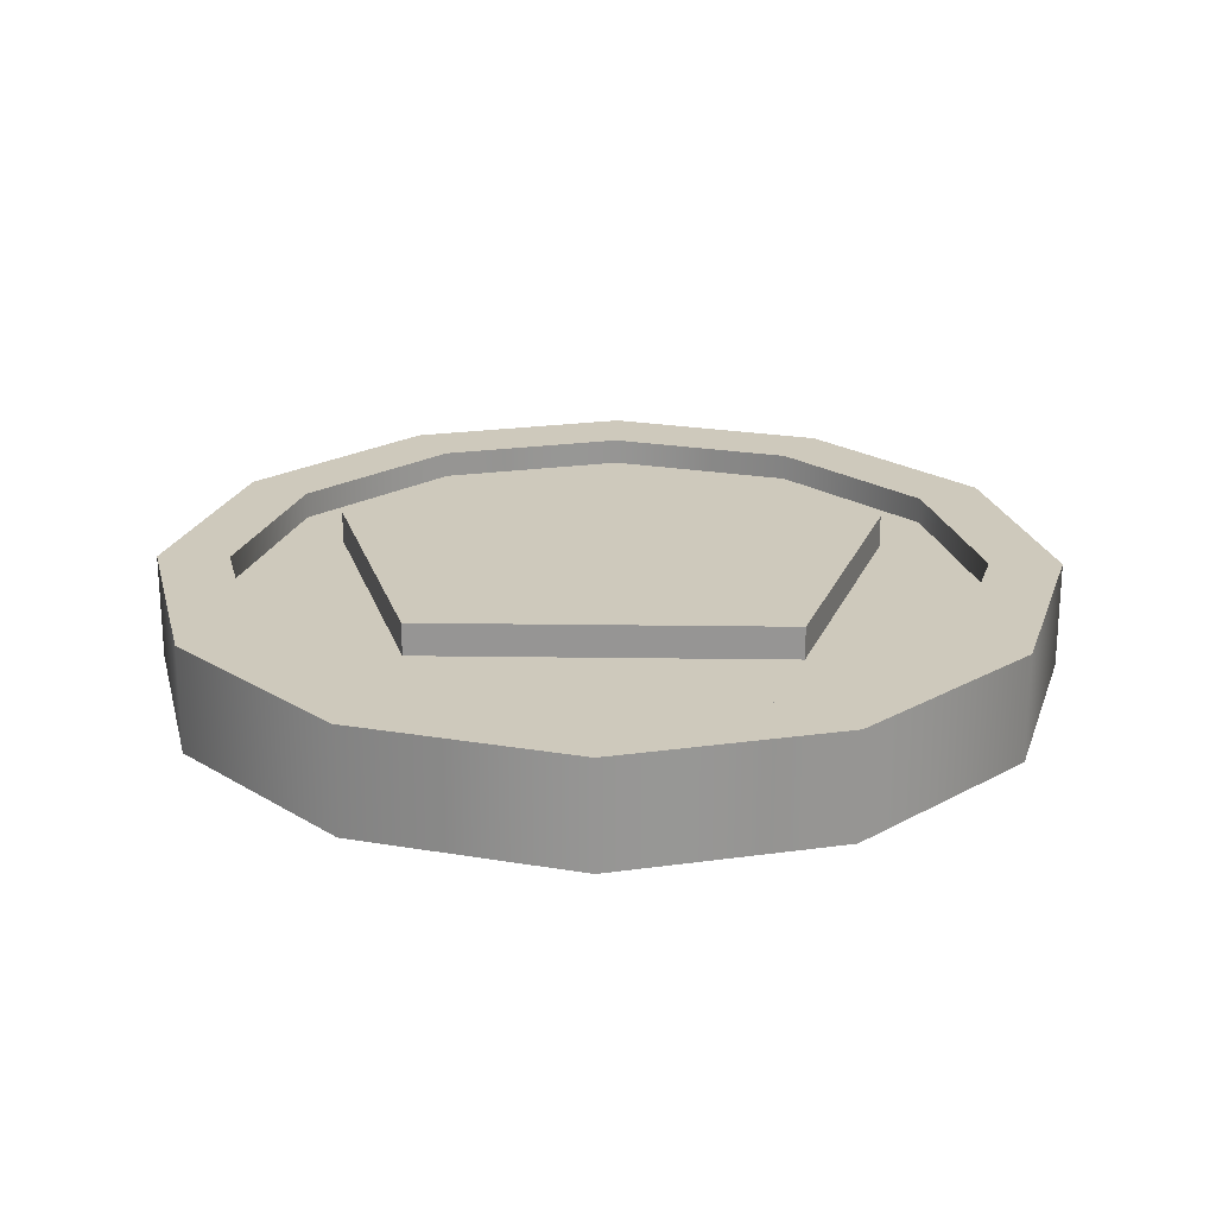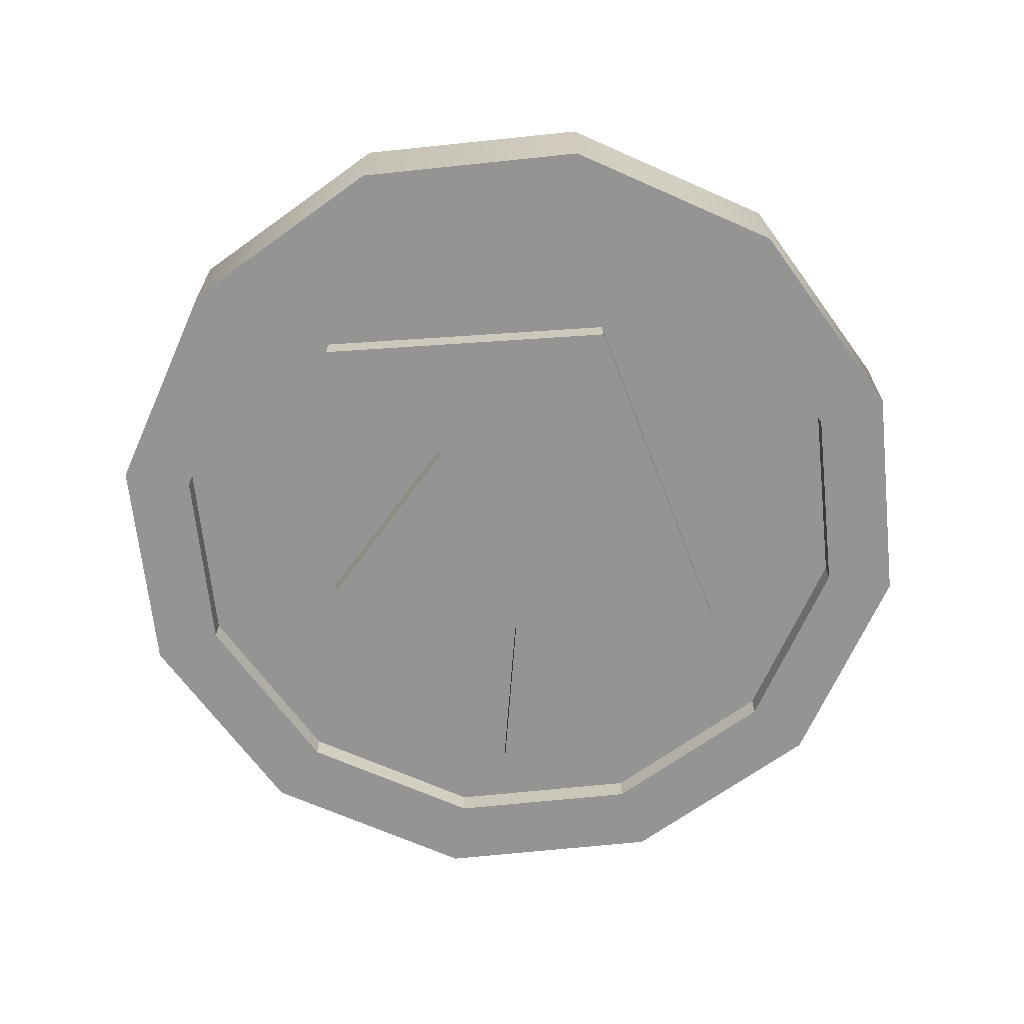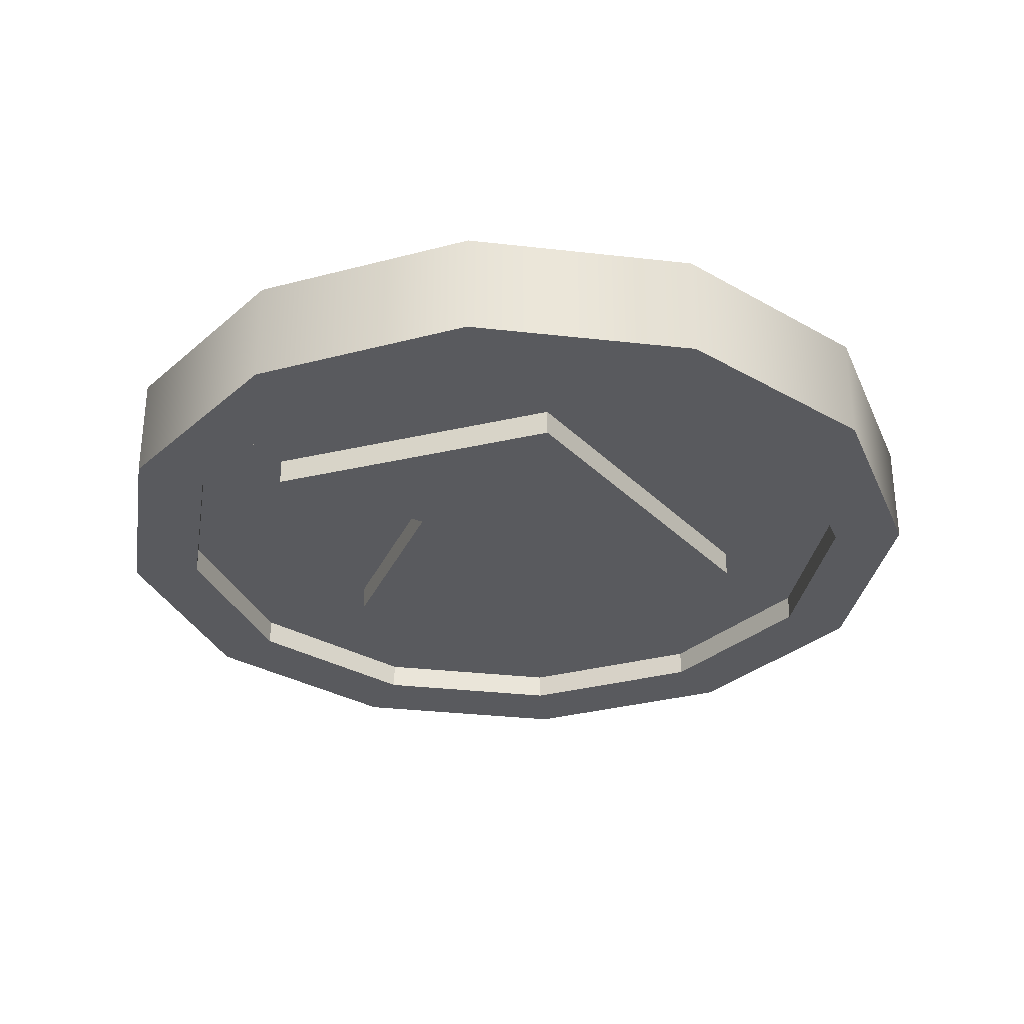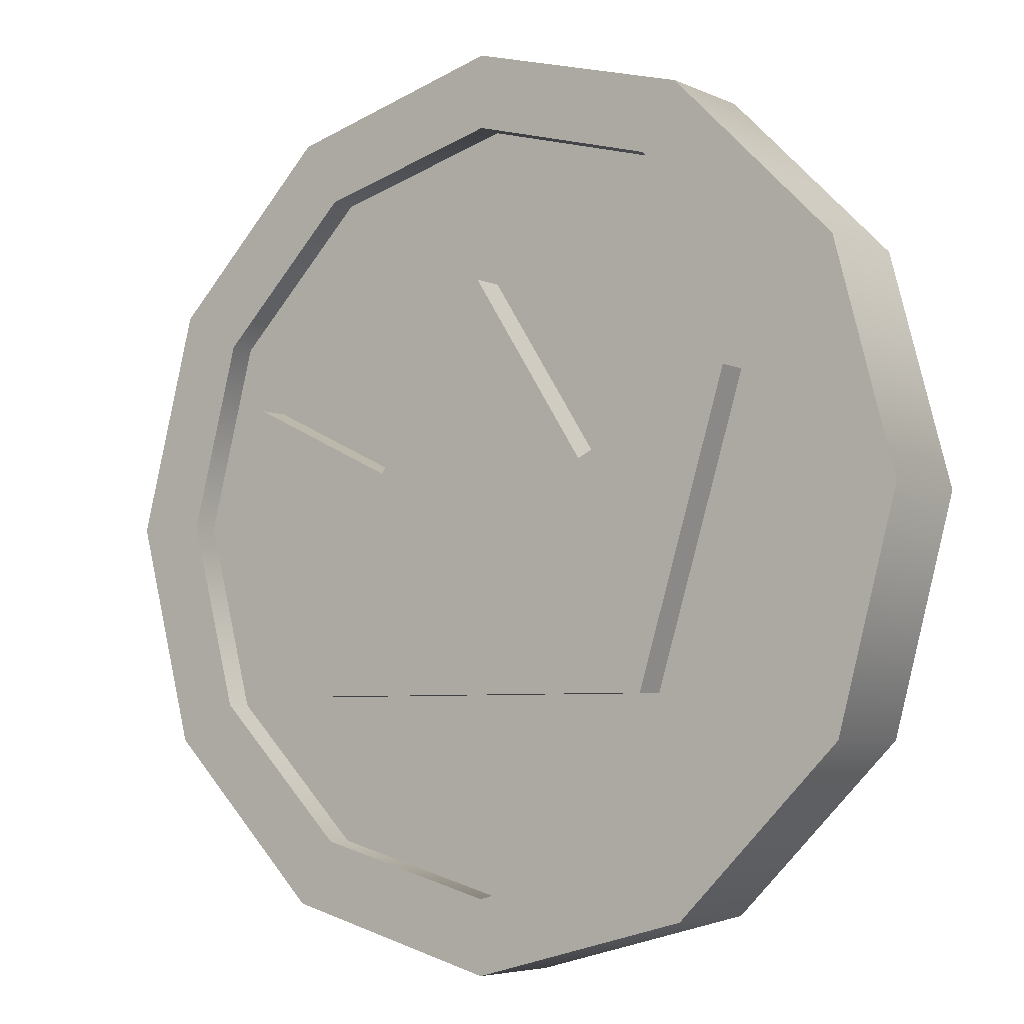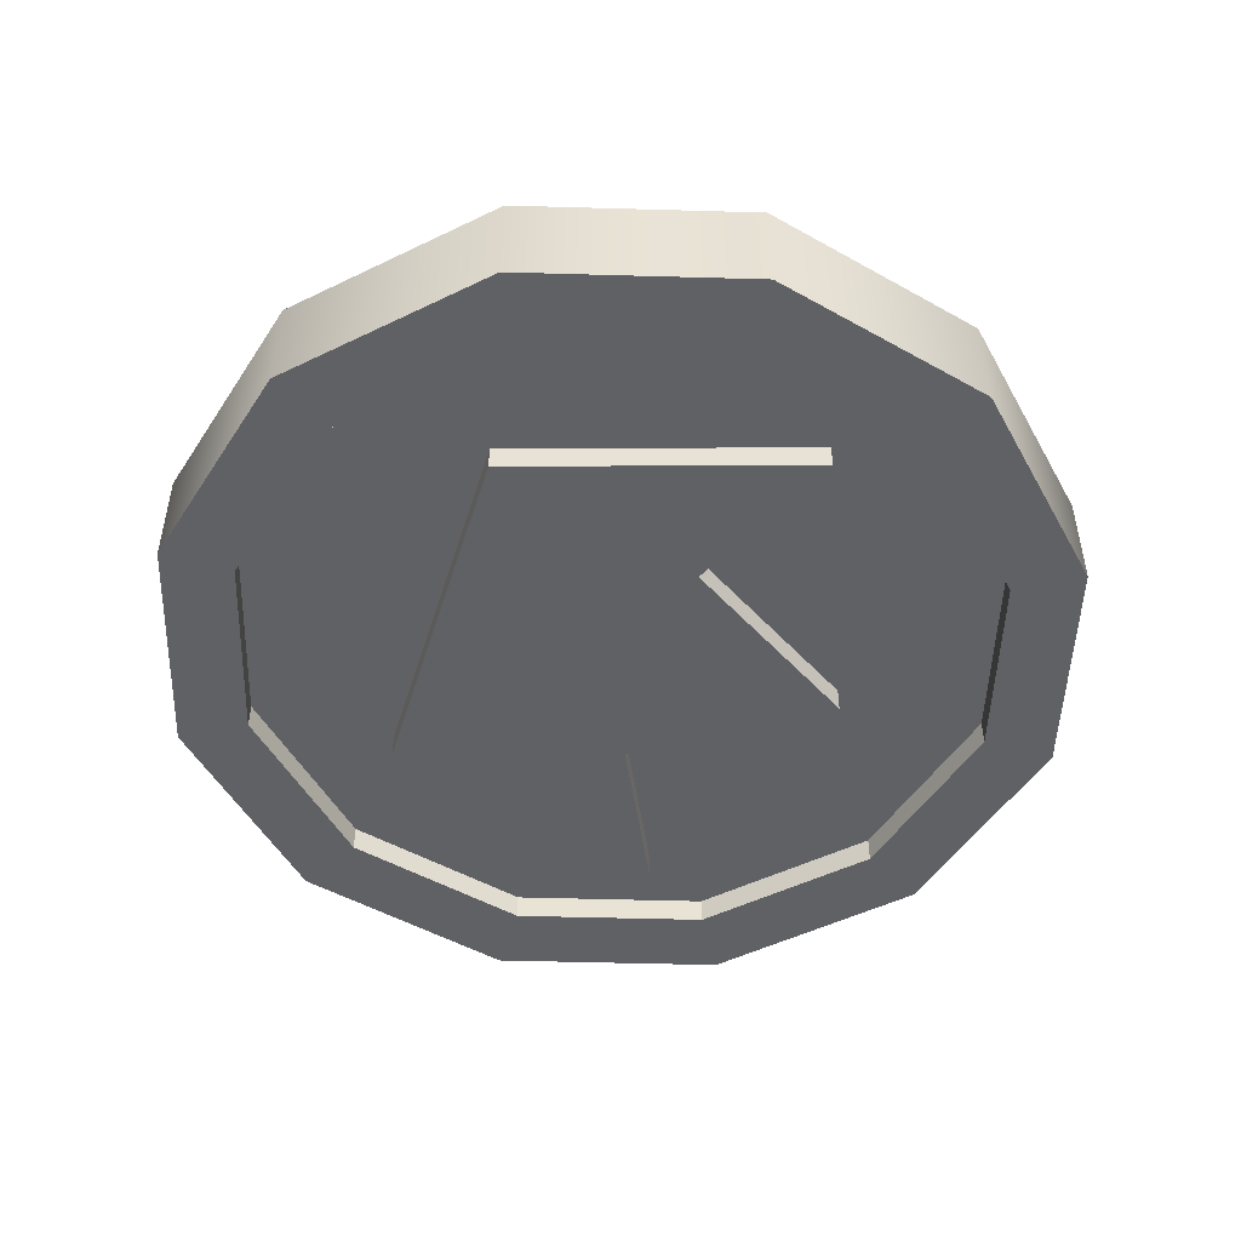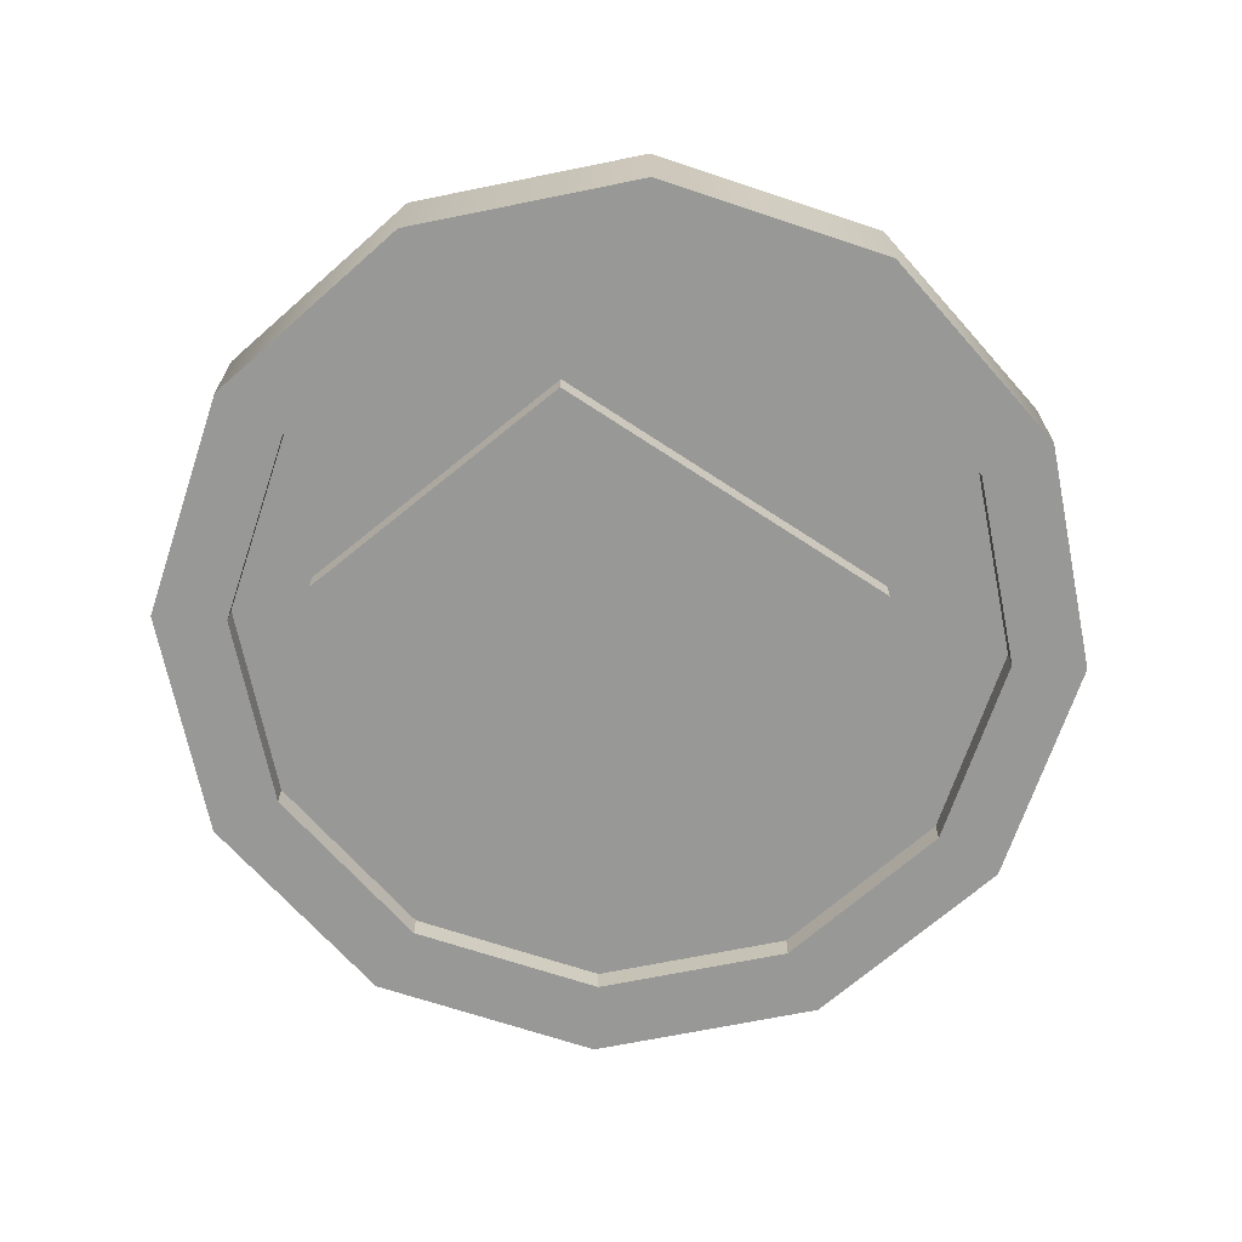
<metadata>
{"format":"obj","ext":"obj","renderer":"f3d","projection":"perspective","resolution":1024,"background":"white","views":[{"elev":22.3,"azim":1.4,"up":"+Z"},{"elev":-67.2,"azim":-69.0,"up":"+Z"},{"elev":-31.3,"azim":-54.3,"up":"+Z"},{"elev":-5.2,"azim":36.0,"up":"+Y"},{"elev":-49.6,"azim":73.2,"up":"+Z"},{"elev":-68.5,"azim":-33.5,"up":"+Z"}]}
</metadata>
<code>
g coin
v -1.93e-15 -0.1764 0.05591
v -4.594e-15 0.2184 0.05591
v 0.116 0.03949 0.05591
v -4.594e-15 0.2184 0.05591
v 0.116 0.03949 -0.05591
v 0.116 0.03949 0.05591
v 0.116 0.03949 -0.05591
v -4.594e-15 0.2184 0.05591
v -3.839e-15 0.2184 -0.05591
v 0.116 0.03949 0.05591
v 0.2717 0.1132 -0.05591
v 0.2717 0.1132 0.05591
v 0.2717 0.1132 -0.05591
v 0.116 0.03949 0.05591
v 0.116 0.03949 -0.05591
v -1.175e-15 -0.1764 -0.05591
v 0.116 0.03949 -0.05591
v -3.839e-15 0.2184 -0.05591
v -1.93e-15 -0.1764 0.05591
v -0.116 0.03949 0.05591
v -4.594e-15 0.2184 0.05591
v -4.594e-15 0.2184 0.05591
v -0.116 0.03949 -0.05591
v -3.839e-15 0.2184 -0.05591
v -0.116 0.03949 -0.05591
v -4.594e-15 0.2184 0.05591
v -0.116 0.03949 0.05591
v -0.116 0.03949 0.05591
v -0.2717 0.1132 -0.05591
v -0.116 0.03949 -0.05591
v -0.2717 0.1132 -0.05591
v -0.116 0.03949 0.05591
v -0.2717 0.1132 0.05591
v -1.175e-15 -0.1764 -0.05591
v -3.839e-15 0.2184 -0.05591
v -0.116 0.03949 -0.05591
v 0.1822 -0.1764 0.05591
v 0.116 0.03949 0.05591
v 0.2717 0.1132 0.05591
v -1.93e-15 -0.1764 0.05591
v 0.2717 0.1132 0.05591
v 0.1822 -0.1764 -0.05591
v 0.1822 -0.1764 0.05591
v 0.2717 0.1132 -0.05591
v 0.1822 -0.1764 0.05591
v -1.175e-15 -0.1764 -0.05591
v -1.93e-15 -0.1764 0.05591
v 0.1822 -0.1764 -0.05591
v 0.1822 -0.1764 -0.05591
v 0.116 0.03949 -0.05591
v -1.175e-15 -0.1764 -0.05591
v 0.2717 0.1132 -0.05591
v 0.2191 0.3794 0.04975
v -5.556e-15 0.3671 0.04975
v -6.035e-15 0.4381 0.04975
v 0.1835 0.3179 0.04975
v 0.3794 0.2191 0.04975
v 0.3179 0.1835 0.04975
v 0.4381 -1.054e-08 0.04975
v 0.3671 -1.365e-08 0.04975
v 0.3794 -0.2191 0.04975
v 0.3179 -0.1835 0.04975
v 0.2191 -0.3794 0.04975
v 0.1835 -0.3179 0.04975
v -1.225e-16 -0.4381 0.04975
v -6.018e-16 -0.3671 0.04975
v 0.1835 0.3179 0.04975
v -5.38e-15 0.3671 0.02369
v -5.556e-15 0.3671 0.04975
v 0.1835 0.3179 0.02369
v 0.3179 0.1835 0.04975
v 0.3179 0.1835 0.02369
v 0.3671 -1.365e-08 0.04975
v 0.3671 -1.055e-08 0.02369
v 0.3179 -0.1835 0.04975
v 0.3179 -0.1835 0.02369
v 0.1835 -0.3179 0.04975
v 0.1835 -0.3179 0.02369
v -6.018e-16 -0.3671 0.04975
v -4.259e-16 -0.3671 0.02369
v 0.1835 0.3179 0.02369
v -2.903e-15 -2.379e-08 0.02369
v -5.38e-15 0.3671 0.02369
v 0.3179 0.1835 0.02369
v 0.3671 -1.055e-08 0.02369
v 0.3179 -0.1835 0.02369
v 0.1835 -0.3179 0.02369
v -4.259e-16 -0.3671 0.02369
v -5.322e-15 0.4381 -0.05591
v 0.2191 0.3794 0.04975
v -6.035e-15 0.4381 0.04975
v 0.2191 0.3794 -0.05591
v 0.3794 0.2191 0.04975
v 0.3794 0.2191 -0.05591
v 0.4381 -1.054e-08 0.04975
v 0.4381 1.054e-08 -0.05591
v 0.3794 -0.2191 0.04975
v 0.3794 -0.2191 -0.05591
v 0.2191 -0.3794 0.04975
v 0.2191 -0.3794 -0.05591
v -1.225e-16 -0.4381 0.04975
v 5.906e-16 -0.4381 -0.05591
v -4.843e-15 0.3671 -0.05591
v 0.2191 0.3794 -0.05591
v -5.322e-15 0.4381 -0.05591
v 0.1835 0.3179 -0.05591
v 0.3794 0.2191 -0.05591
v 0.3179 0.1835 -0.05591
v 0.4381 1.054e-08 -0.05591
v 0.3671 7.421e-09 -0.05591
v 0.3794 -0.2191 -0.05591
v 0.3179 -0.1835 -0.05591
v 0.2191 -0.3794 -0.05591
v 0.1835 -0.3179 -0.05591
v 5.906e-16 -0.4381 -0.05591
v 1.113e-16 -0.3671 -0.05591
v 0.3671 7.421e-09 -0.05591
v 0.3179 0.1835 -0.02985
v 0.3671 1.322e-10 -0.02985
v 0.3179 0.1835 -0.05591
v 0.3179 0.1835 -0.05591
v 0.1835 0.3179 -0.02985
v 0.3179 0.1835 -0.02985
v 0.1835 0.3179 -0.05591
v 0.1835 0.3179 -0.05591
v -5.019e-15 0.3671 -0.02985
v 0.1835 0.3179 -0.02985
v -4.843e-15 0.3671 -0.05591
v 1.113e-16 -0.3671 -0.05591
v 0.1835 -0.3179 -0.02985
v -6.459e-17 -0.3671 -0.02985
v 0.1835 -0.3179 -0.05591
v 0.1835 -0.3179 -0.05591
v 0.3179 -0.1835 -0.02985
v 0.1835 -0.3179 -0.02985
v 0.3179 -0.1835 -0.05591
v 0.3179 -0.1835 -0.05591
v 0.3671 1.322e-10 -0.02985
v 0.3179 -0.1835 -0.02985
v 0.3671 7.421e-09 -0.05591
v 0.1835 0.3179 -0.02985
v -5.019e-15 0.3671 -0.02985
v -2.542e-15 -1.311e-08 -0.02985
v 0.3179 0.1835 -0.02985
v 0.3671 1.322e-10 -0.02985
v 0.3179 -0.1835 -0.02985
v 0.1835 -0.3179 -0.02985
v -6.459e-17 -0.3671 -0.02985
v -0.1822 -0.1764 0.05591
v -0.116 0.03949 0.05591
v -1.93e-15 -0.1764 0.05591
v -0.2717 0.1132 0.05591
v -0.2717 0.1132 0.05591
v -0.1822 -0.1764 -0.05591
v -0.2717 0.1132 -0.05591
v -0.1822 -0.1764 0.05591
v -0.1822 -0.1764 0.05591
v -1.175e-15 -0.1764 -0.05591
v -0.1822 -0.1764 -0.05591
v -1.93e-15 -0.1764 0.05591
v -0.1822 -0.1764 -0.05591
v -0.116 0.03949 -0.05591
v -0.2717 0.1132 -0.05591
v -1.175e-15 -0.1764 -0.05591
v -5.556e-15 0.3671 0.04975
v -0.2191 0.3794 0.04975
v -6.035e-15 0.4381 0.04975
v -0.1835 0.3179 0.04975
v -0.3794 0.2191 0.04975
v -0.3179 0.1835 0.04975
v -0.4381 -1.054e-08 0.04975
v -0.3671 -1.365e-08 0.04975
v -0.3794 -0.2191 0.04975
v -0.3179 -0.1835 0.04975
v -0.2191 -0.3794 0.04975
v -0.1835 -0.3179 0.04975
v -1.225e-16 -0.4381 0.04975
v -6.018e-16 -0.3671 0.04975
v -5.38e-15 0.3671 0.02369
v -0.1835 0.3179 0.04975
v -5.556e-15 0.3671 0.04975
v -0.1835 0.3179 0.02369
v -0.3179 0.1835 0.04975
v -0.3179 0.1835 0.02369
v -0.3671 -1.365e-08 0.04975
v -0.3671 -1.055e-08 0.02369
v -0.3179 -0.1835 0.04975
v -0.3179 -0.1835 0.02369
v -0.1835 -0.3179 0.04975
v -0.1835 -0.3179 0.02369
v -6.018e-16 -0.3671 0.04975
v -4.259e-16 -0.3671 0.02369
v -0.1835 0.3179 0.02369
v -5.38e-15 0.3671 0.02369
v -2.903e-15 -2.379e-08 0.02369
v -0.3179 0.1835 0.02369
v -0.3671 -1.055e-08 0.02369
v -0.3179 -0.1835 0.02369
v -0.1835 -0.3179 0.02369
v -4.259e-16 -0.3671 0.02369
v -0.2191 0.3794 0.04975
v -5.322e-15 0.4381 -0.05591
v -6.035e-15 0.4381 0.04975
v -0.2191 0.3794 -0.05591
v -0.3794 0.2191 0.04975
v -0.3794 0.2191 -0.05591
v -0.4381 -1.054e-08 0.04975
v -0.4381 1.054e-08 -0.05591
v -0.3794 -0.2191 0.04975
v -0.3794 -0.2191 -0.05591
v -0.2191 -0.3794 0.04975
v -0.2191 -0.3794 -0.05591
v -1.225e-16 -0.4381 0.04975
v 5.906e-16 -0.4381 -0.05591
v -0.2191 0.3794 -0.05591
v -4.843e-15 0.3671 -0.05591
v -5.322e-15 0.4381 -0.05591
v -0.1835 0.3179 -0.05591
v -0.3794 0.2191 -0.05591
v -0.3179 0.1835 -0.05591
v -0.4381 1.054e-08 -0.05591
v -0.3671 7.421e-09 -0.05591
v -0.3794 -0.2191 -0.05591
v -0.3179 -0.1835 -0.05591
v -0.2191 -0.3794 -0.05591
v -0.1835 -0.3179 -0.05591
v 5.906e-16 -0.4381 -0.05591
v 1.113e-16 -0.3671 -0.05591
v -0.3671 7.421e-09 -0.05591
v -0.3179 0.1835 -0.02985
v -0.3179 0.1835 -0.05591
v -0.3671 1.322e-10 -0.02985
v -0.3179 0.1835 -0.05591
v -0.1835 0.3179 -0.02985
v -0.1835 0.3179 -0.05591
v -0.3179 0.1835 -0.02985
v -0.1835 0.3179 -0.05591
v -5.019e-15 0.3671 -0.02985
v -4.843e-15 0.3671 -0.05591
v -0.1835 0.3179 -0.02985
v 1.113e-16 -0.3671 -0.05591
v -0.1835 -0.3179 -0.02985
v -0.1835 -0.3179 -0.05591
v -6.459e-17 -0.3671 -0.02985
v -0.1835 -0.3179 -0.05591
v -0.3179 -0.1835 -0.02985
v -0.3179 -0.1835 -0.05591
v -0.1835 -0.3179 -0.02985
v -0.3179 -0.1835 -0.05591
v -0.3671 1.322e-10 -0.02985
v -0.3671 7.421e-09 -0.05591
v -0.3179 -0.1835 -0.02985
v -0.1835 0.3179 -0.02985
v -2.542e-15 -1.311e-08 -0.02985
v -5.019e-15 0.3671 -0.02985
v -0.3179 0.1835 -0.02985
v -0.3671 1.322e-10 -0.02985
v -0.3179 -0.1835 -0.02985
v -0.1835 -0.3179 -0.02985
v -6.459e-17 -0.3671 -0.02985
g coin_0
f 3 2 1
f 6 5 4
f 9 8 7
f 12 11 10
f 15 14 13
f 18 17 16
f 21 20 19
f 24 23 22
f 27 26 25
f 30 29 28
f 33 32 31
f 36 35 34
f 39 38 37
f 40 37 38
f 43 42 41
f 44 41 42
f 47 46 45
f 48 45 46
f 51 50 49
f 52 49 50
f 55 54 53
f 56 53 54
f 53 56 57
f 58 57 56
f 57 58 59
f 60 59 58
f 59 60 61
f 62 61 60
f 61 62 63
f 64 63 62
f 63 64 65
f 66 65 64
f 69 68 67
f 70 67 68
f 67 70 71
f 72 71 70
f 71 72 73
f 74 73 72
f 73 74 75
f 76 75 74
f 75 76 77
f 78 77 76
f 77 78 79
f 80 79 78
f 83 82 81
f 81 82 84
f 84 82 85
f 85 82 86
f 86 82 87
f 87 82 88
f 91 90 89
f 92 89 90
f 90 93 92
f 94 92 93
f 93 95 94
f 96 94 95
f 95 97 96
f 98 96 97
f 97 99 98
f 100 98 99
f 99 101 100
f 102 100 101
f 105 104 103
f 106 103 104
f 104 107 106
f 108 106 107
f 107 109 108
f 110 108 109
f 109 111 110
f 112 110 111
f 111 113 112
f 114 112 113
f 113 115 114
f 116 114 115
f 119 118 117
f 120 117 118
f 123 122 121
f 124 121 122
f 127 126 125
f 128 125 126
f 131 130 129
f 132 129 130
f 135 134 133
f 136 133 134
f 139 138 137
f 140 137 138
f 143 142 141
f 143 141 144
f 143 144 145
f 143 145 146
f 143 146 147
f 143 147 148
f 151 150 149
f 152 149 150
f 155 154 153
f 156 153 154
f 159 158 157
f 160 157 158
f 163 162 161
f 164 161 162
f 167 166 165
f 168 165 166
f 166 169 168
f 170 168 169
f 169 171 170
f 172 170 171
f 171 173 172
f 174 172 173
f 173 175 174
f 176 174 175
f 175 177 176
f 178 176 177
f 181 180 179
f 182 179 180
f 180 183 182
f 184 182 183
f 183 185 184
f 186 184 185
f 185 187 186
f 188 186 187
f 187 189 188
f 190 188 189
f 189 191 190
f 192 190 191
f 195 194 193
f 195 193 196
f 195 196 197
f 195 197 198
f 195 198 199
f 195 199 200
f 203 202 201
f 204 201 202
f 201 204 205
f 206 205 204
f 205 206 207
f 208 207 206
f 207 208 209
f 210 209 208
f 209 210 211
f 212 211 210
f 211 212 213
f 214 213 212
f 217 216 215
f 218 215 216
f 215 218 219
f 220 219 218
f 219 220 221
f 222 221 220
f 221 222 223
f 224 223 222
f 223 224 225
f 226 225 224
f 225 226 227
f 228 227 226
f 231 230 229
f 232 229 230
f 235 234 233
f 236 233 234
f 239 238 237
f 240 237 238
f 243 242 241
f 244 241 242
f 247 246 245
f 248 245 246
f 251 250 249
f 252 249 250
f 255 254 253
f 253 254 256
f 256 254 257
f 257 254 258
f 258 254 259
f 259 254 260

</code>
